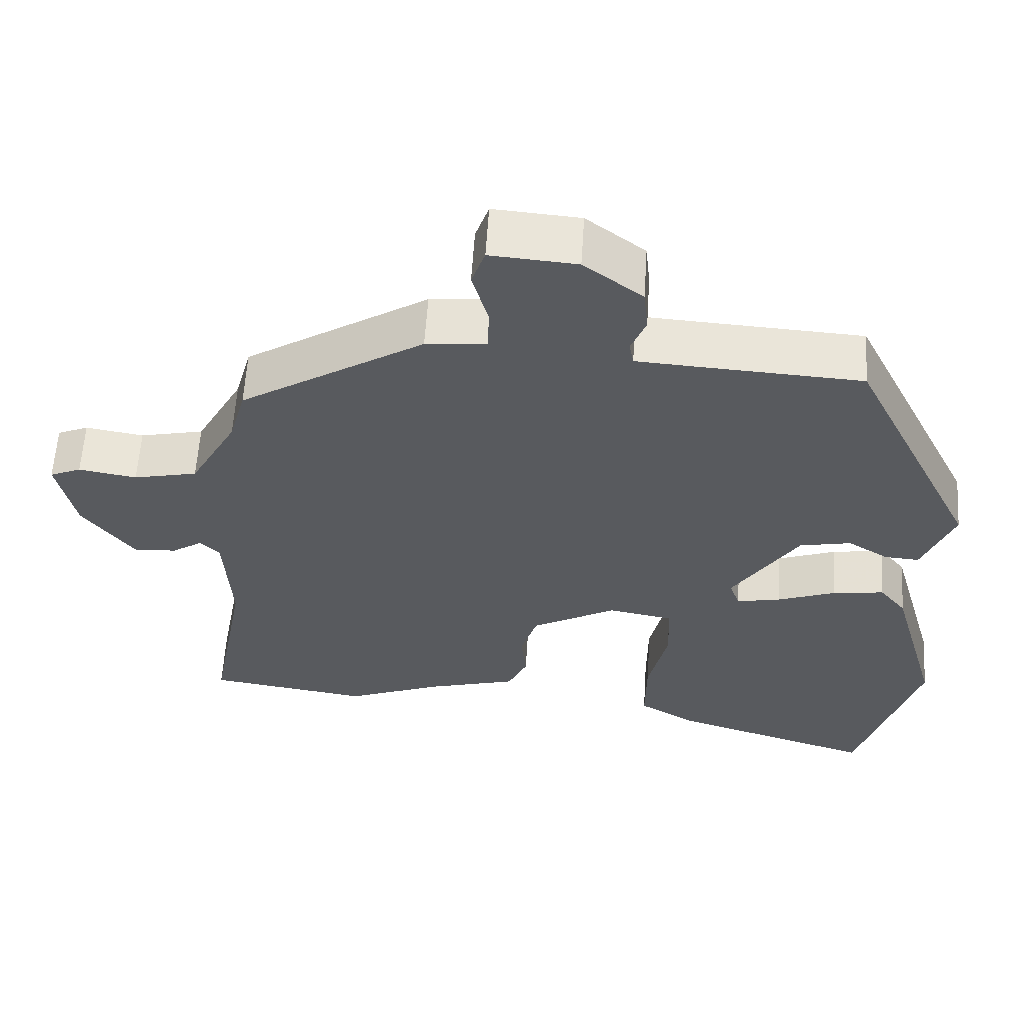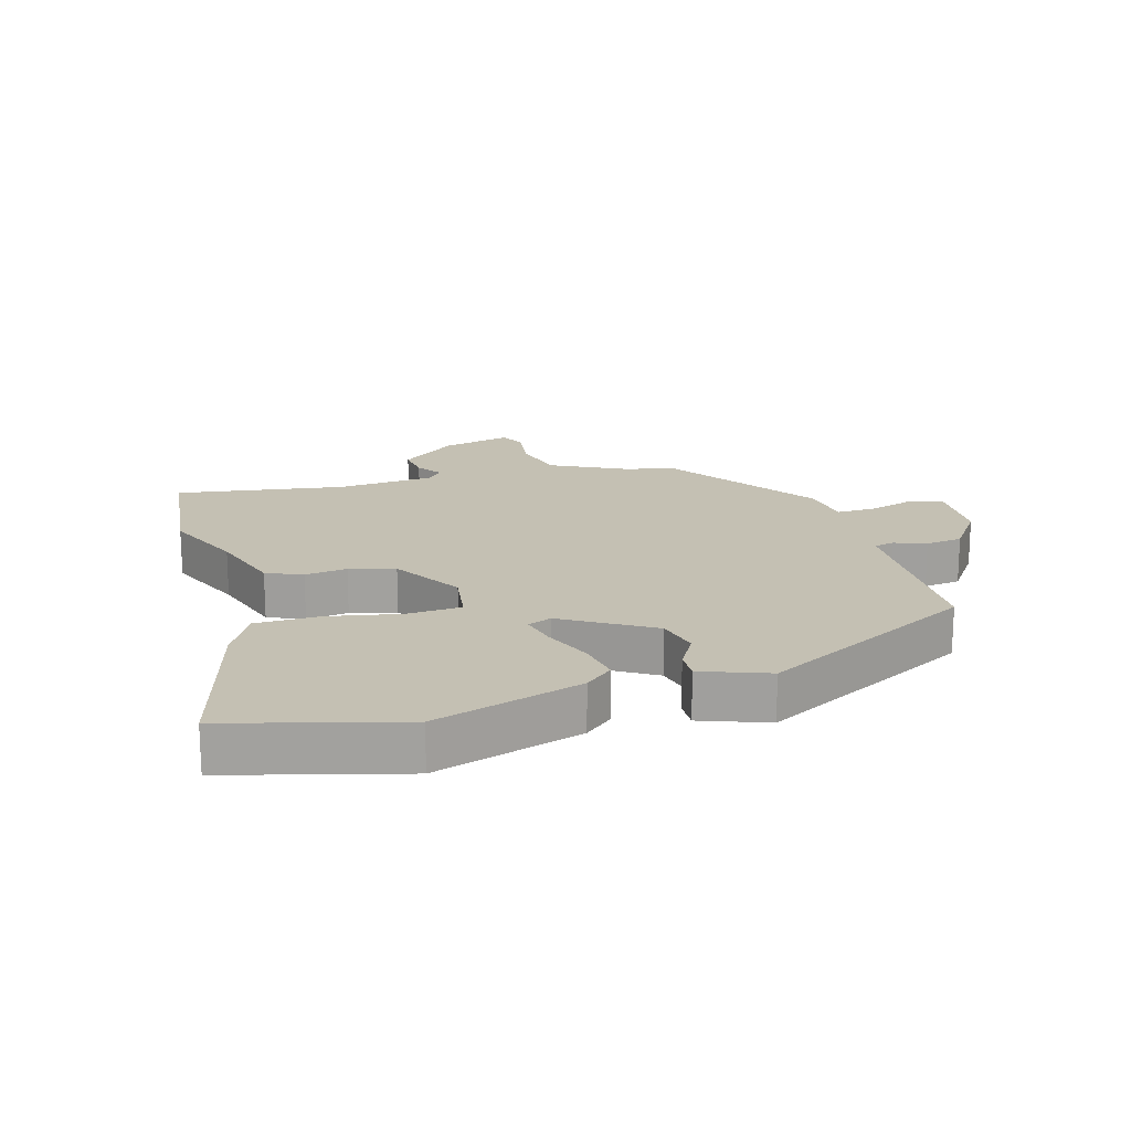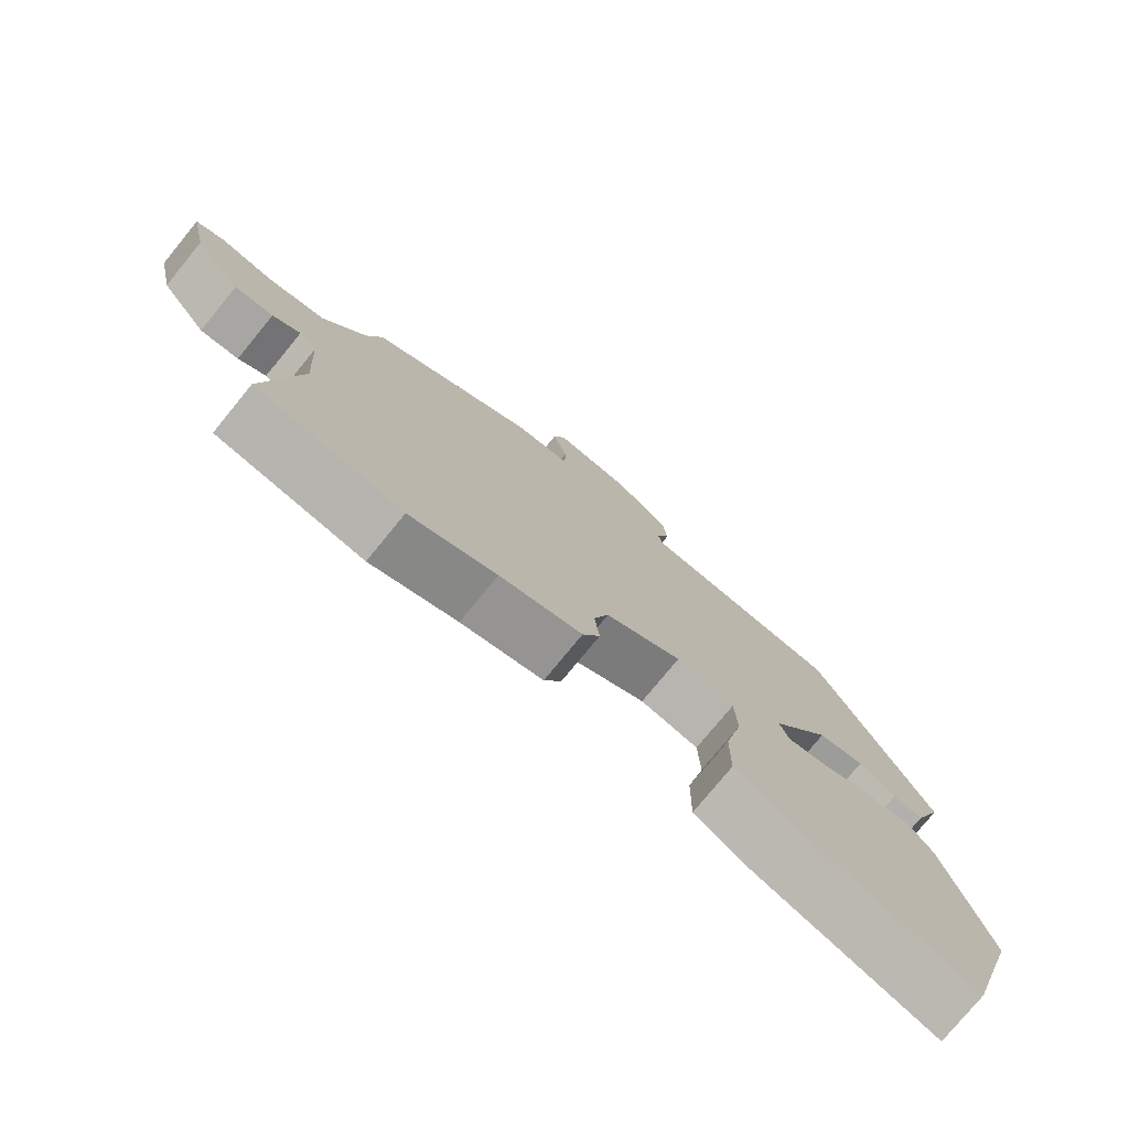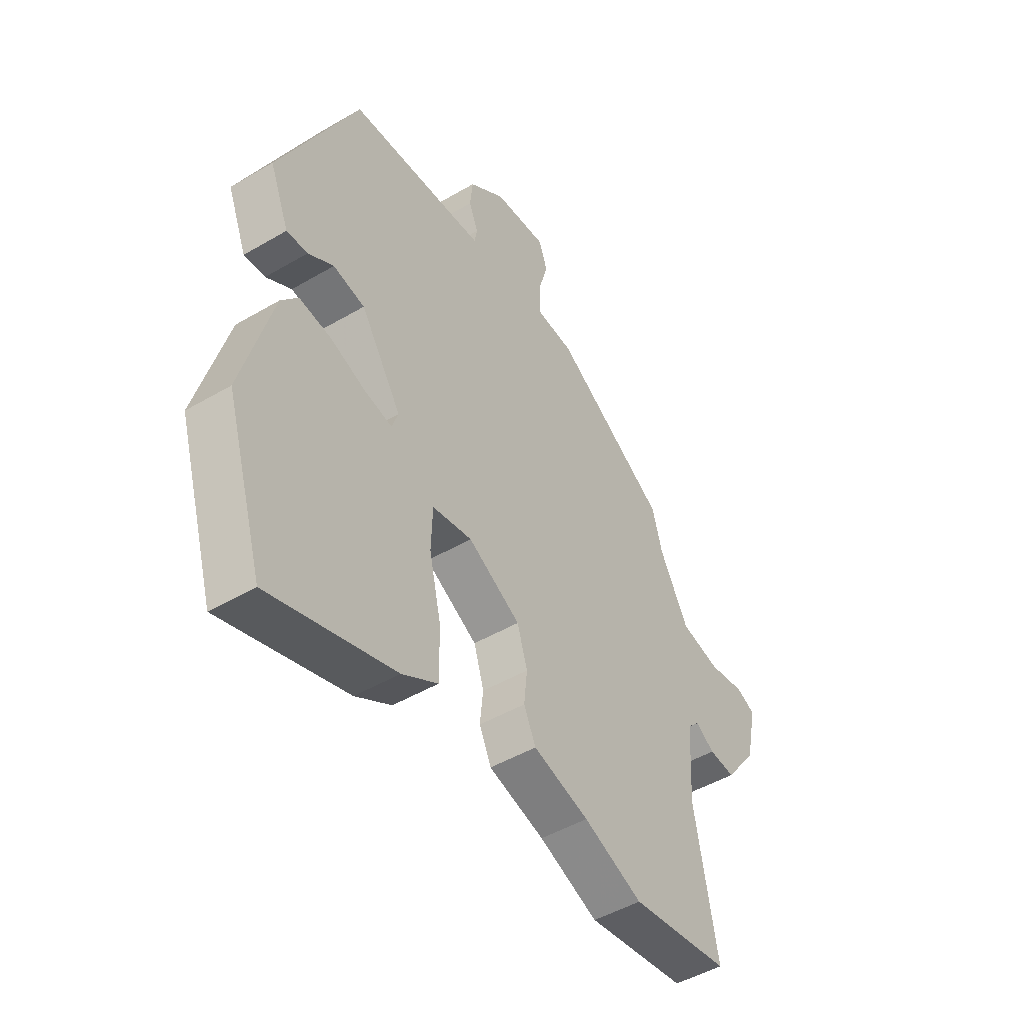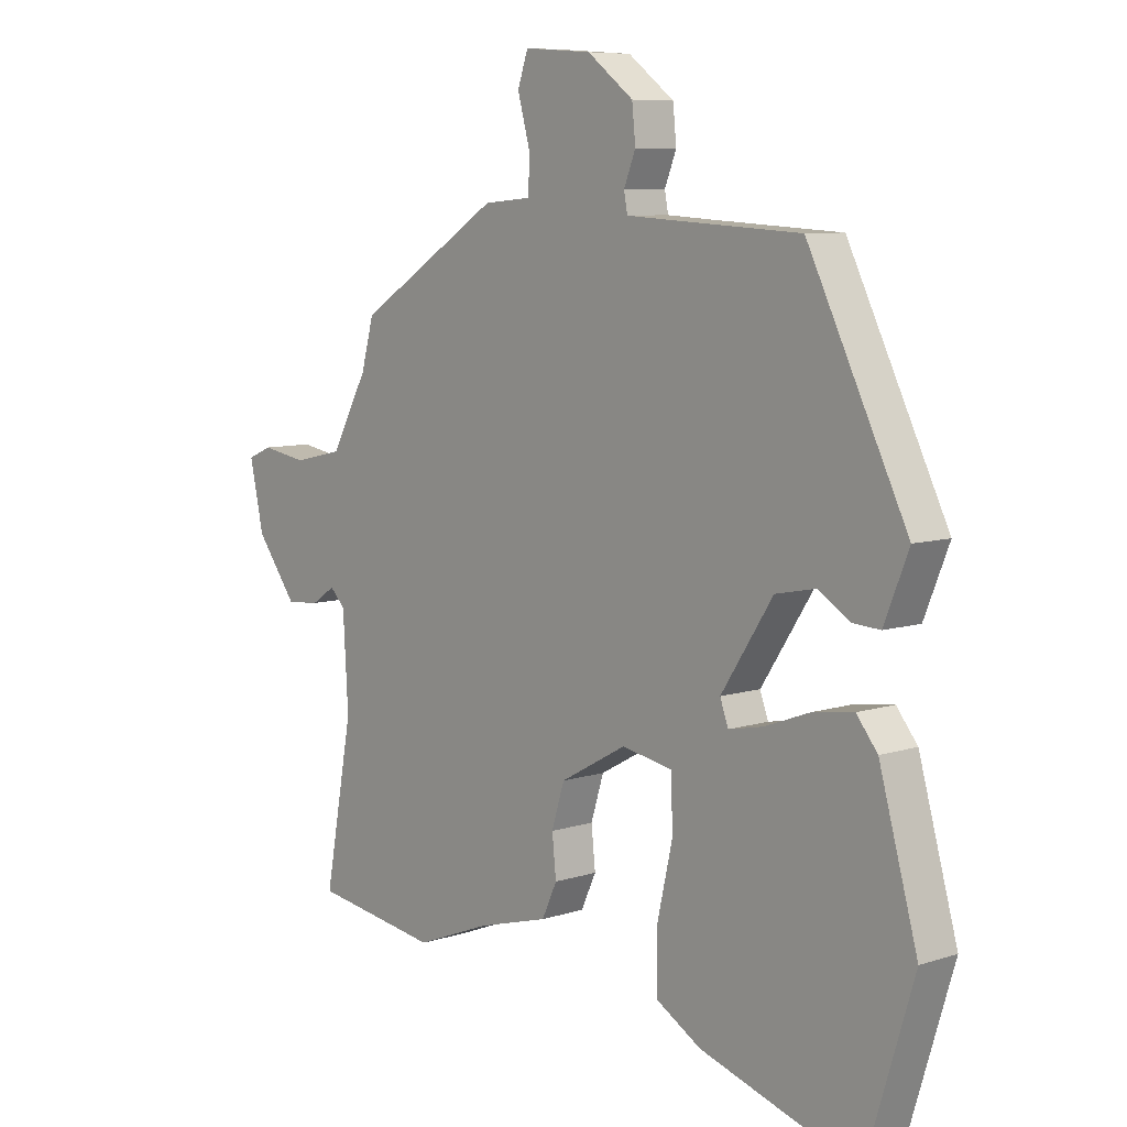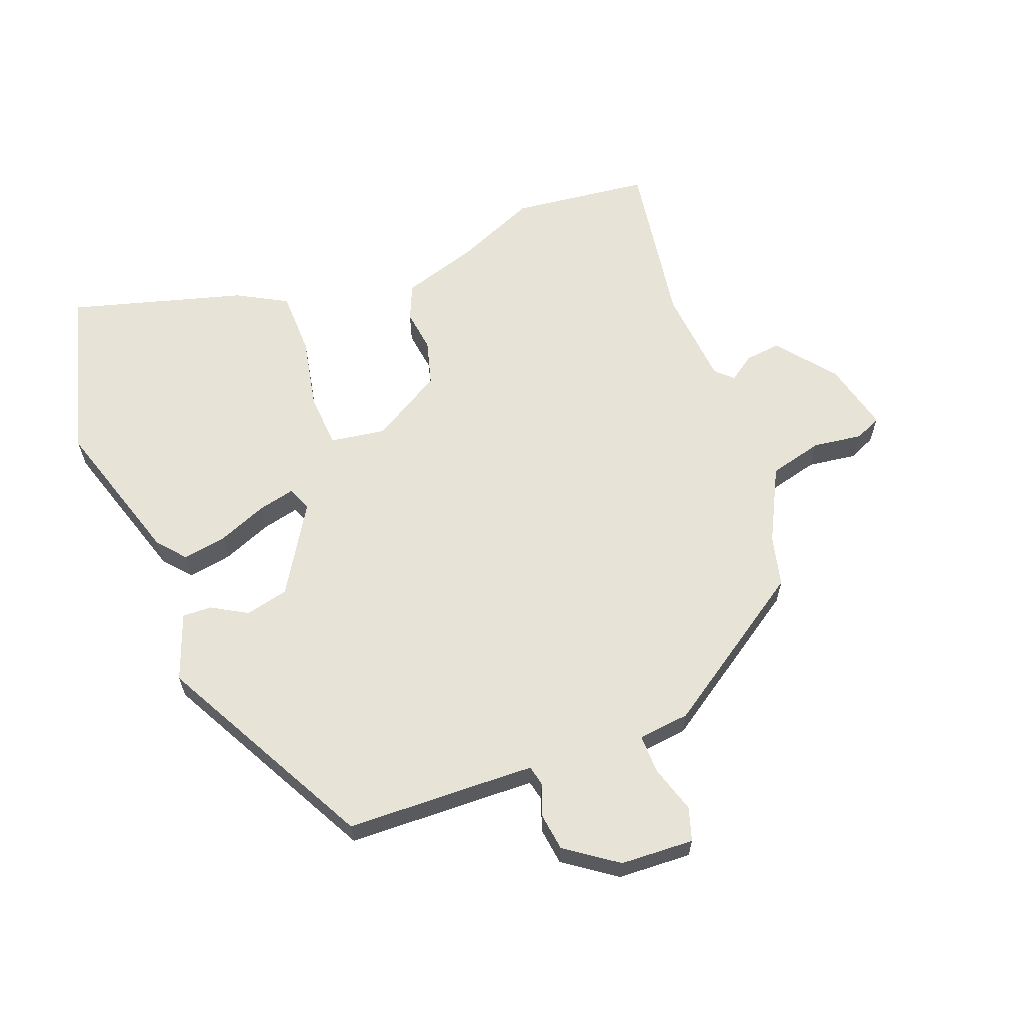
<metadata>
{"format":"obj","ext":"obj","renderer":"f3d","projection":"perspective","resolution":1024,"background":"white","views":[{"elev":59.4,"azim":-176.4,"up":"+Z"},{"elev":18.0,"azim":-108.0,"up":"+Y"},{"elev":-76.9,"azim":140.7,"up":"+Z"},{"elev":-47.7,"azim":-56.5,"up":"+Z"},{"elev":7.9,"azim":-131.9,"up":"+Z"},{"elev":62.4,"azim":-22.6,"up":"+Y"}]}
</metadata>
<code>
v -0.351 0.07 0.472
v -0.13 0.07 0.485
v -0.052 0.07 0.49
v -0.046 0.07 0.522
v -0.066 0.07 0.572
v -0.06 0.07 0.631
v 0.019 0.07 0.691
v 0.135 0.07 0.7
v 0.153 0.07 0.648
v 0.132 0.07 0.572
v 0.133 0.07 0.511
v 0.215 0.07 0.504
v 0.462 0.07 0.349
v 0.484 0.07 0.269
v 0.547 0.07 0.154
v 0.633 0.07 0.135
v 0.711 0.07 0.148
v 0.753 0.07 0.13
v 0.729 0.07 0.019
v 0.659 0.07 -0.074
v 0.602 0.07 -0.069
v 0.561 0.07 -0.042
v 0.535 0.07 -0.068
v 0.526 0.07 -0.223
v 0.575 0.07 -0.489
v 0.358 0.07 -0.521
v 0.229 0.07 -0.47
v 0.107 0.07 -0.436
v 0.081 0.07 -0.38
v 0.088 0.07 -0.313
v 0.066 0.07 -0.242
v -0.048 0.07 -0.179
v -0.135 0.07 -0.195
v -0.138 0.07 -0.281
v -0.112 0.07 -0.395
v -0.111 0.07 -0.496
v -0.189 0.07 -0.542
v -0.461 0.07 -0.627
v -0.543 0.07 -0.358
v -0.477 0.07 -0.123
v -0.441 0.07 -0.078
v -0.371 0.07 -0.088
v -0.293 0.07 -0.117
v -0.234 0.07 -0.129
v -0.22 0.07 -0.09
v -0.309 0.07 0.046
v -0.378 0.07 0.06
v -0.433 0.07 0.026
v -0.479 0.07 0.023
v -0.521 0.07 0.127
v -0.351 0 0.472
v -0.13 0 0.485
v -0.052 0 0.49
v -0.046 0 0.522
v -0.066 0 0.572
v -0.06 0 0.631
v 0.019 0 0.691
v 0.135 0 0.7
v 0.153 0 0.648
v 0.132 0 0.572
v 0.133 0 0.511
v 0.215 0 0.504
v 0.462 0 0.349
v 0.484 0 0.269
v 0.547 0 0.154
v 0.633 0 0.135
v 0.711 0 0.148
v 0.753 0 0.13
v 0.729 0 0.019
v 0.659 0 -0.074
v 0.602 0 -0.069
v 0.561 0 -0.042
v 0.535 0 -0.068
v 0.526 0 -0.223
v 0.575 0 -0.489
v 0.358 0 -0.521
v 0.229 0 -0.47
v 0.107 0 -0.436
v 0.081 0 -0.38
v 0.088 0 -0.313
v 0.066 0 -0.242
v -0.048 0 -0.179
v -0.135 0 -0.195
v -0.138 0 -0.281
v -0.112 0 -0.395
v -0.111 0 -0.496
v -0.189 0 -0.542
v -0.461 0 -0.627
v -0.543 0 -0.358
v -0.477 0 -0.123
v -0.441 0 -0.078
v -0.371 0 -0.088
v -0.293 0 -0.117
v -0.234 0 -0.129
v -0.22 0 -0.09
v -0.309 0 0.046
v -0.378 0 0.06
v -0.433 0 0.026
v -0.479 0 0.023
v -0.521 0 0.127
f 50 1 2
f 49 50 2
f 48 49 2
f 47 48 2
f 46 47 2 3
f 45 46 3
f 41 42 43
f 40 41 43
f 39 40 43
f 38 39 43
f 37 38 43
f 36 37 43
f 35 36 43
f 34 35 43
f 33 34 43 44
f 32 33 44 45
f 27 28 29 30
f 27 30 31
f 26 27 31
f 25 26 31
f 24 25 31
f 23 24 31 32
f 20 21 22
f 19 20 22
f 18 19 22
f 17 18 22
f 16 17 22
f 23 32 45
f 22 23 45
f 16 22 45
f 15 16 45
f 11 12 13 14
f 8 9 10
f 7 8 10
f 6 7 10
f 5 6 10
f 4 5 10
f 3 4 10 11
f 14 15 45
f 11 14 45
f 3 11 45
f 52 51 100
f 52 100 99
f 52 99 98
f 52 98 97
f 53 52 97 96
f 53 96 95
f 93 92 91
f 93 91 90
f 93 90 89
f 93 89 88
f 93 88 87
f 93 87 86
f 93 86 85
f 93 85 84
f 94 93 84 83
f 95 94 83 82
f 80 79 78 77
f 81 80 77
f 81 77 76
f 81 76 75
f 81 75 74
f 82 81 74 73
f 72 71 70
f 72 70 69
f 72 69 68
f 72 68 67
f 72 67 66
f 95 82 73
f 95 73 72
f 95 72 66
f 95 66 65
f 64 63 62 61
f 60 59 58
f 60 58 57
f 60 57 56
f 60 56 55
f 60 55 54
f 61 60 54 53
f 95 65 64
f 95 64 61
f 95 61 53
f 1 51 52 2
f 2 52 53 3
f 3 53 54 4
f 4 54 55 5
f 5 55 56 6
f 6 56 57 7
f 7 57 58 8
f 8 58 59 9
f 9 59 60 10
f 10 60 61 11
f 11 61 62 12
f 12 62 63 13
f 13 63 64 14
f 14 64 65 15
f 15 65 66 16
f 16 66 67 17
f 17 67 68 18
f 18 68 69 19
f 19 69 70 20
f 20 70 71 21
f 21 71 72 22
f 22 72 73 23
f 23 73 74 24
f 24 74 75 25
f 25 75 76 26
f 26 76 77 27
f 27 77 78 28
f 28 78 79 29
f 29 79 80 30
f 30 80 81 31
f 31 81 82 32
f 32 82 83 33
f 33 83 84 34
f 34 84 85 35
f 35 85 86 36
f 36 86 87 37
f 37 87 88 38
f 38 88 89 39
f 39 89 90 40
f 40 90 91 41
f 41 91 92 42
f 42 92 93 43
f 43 93 94 44
f 44 94 95 45
f 45 95 96 46
f 46 96 97 47
f 47 97 98 48
f 48 98 99 49
f 49 99 100 50
f 50 100 51 1

</code>
